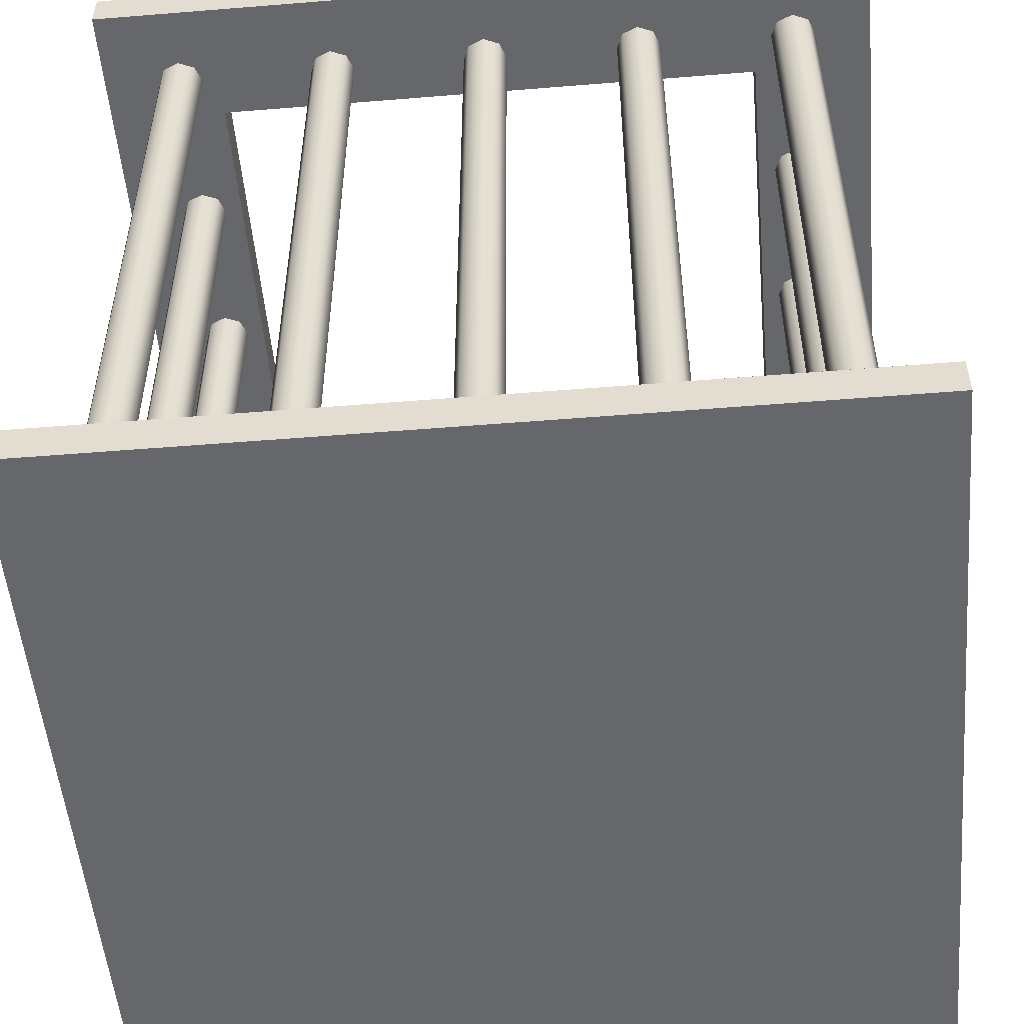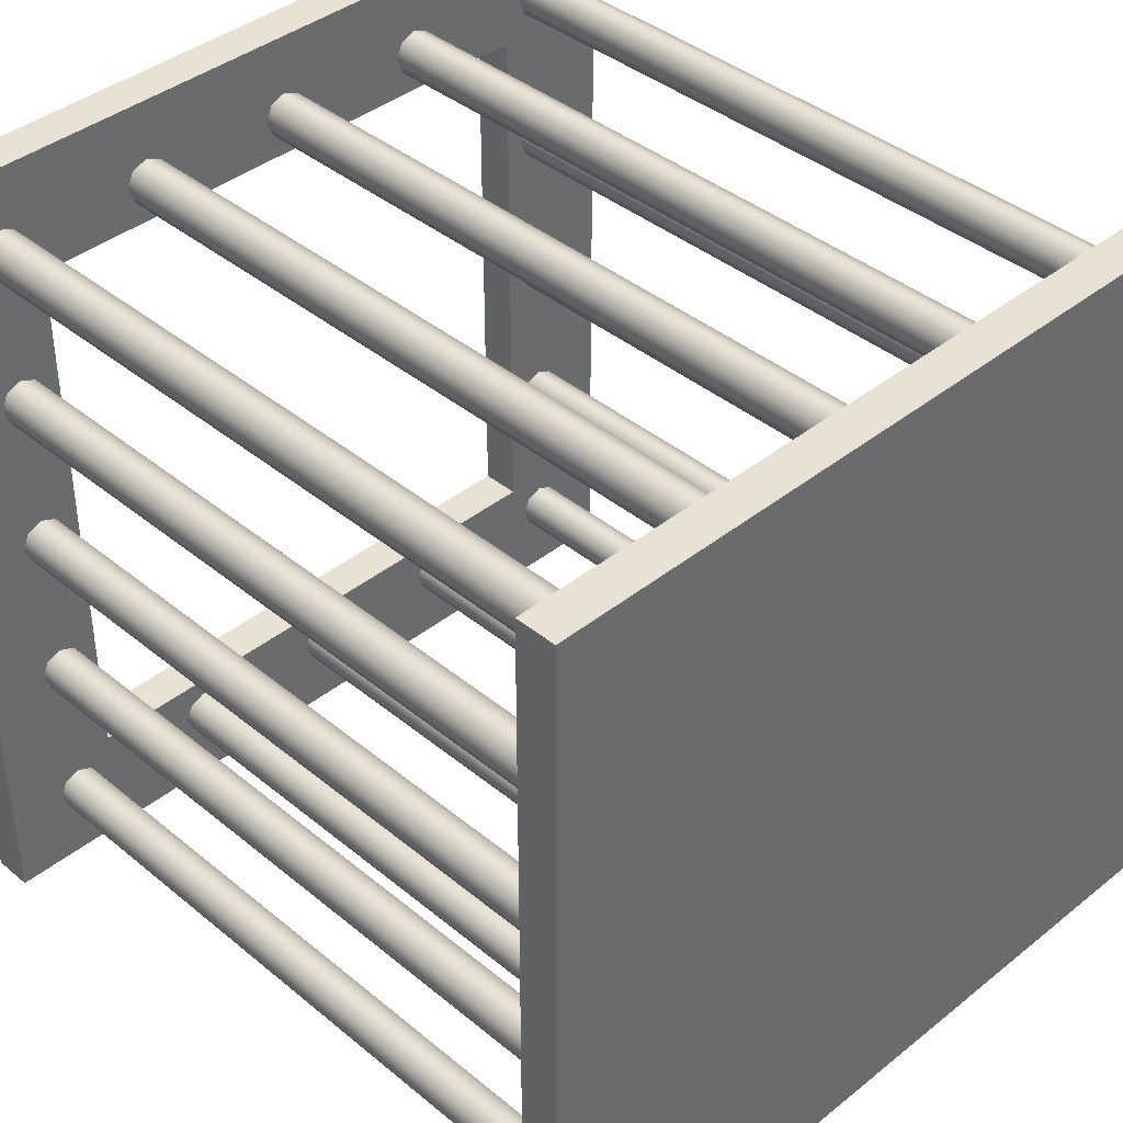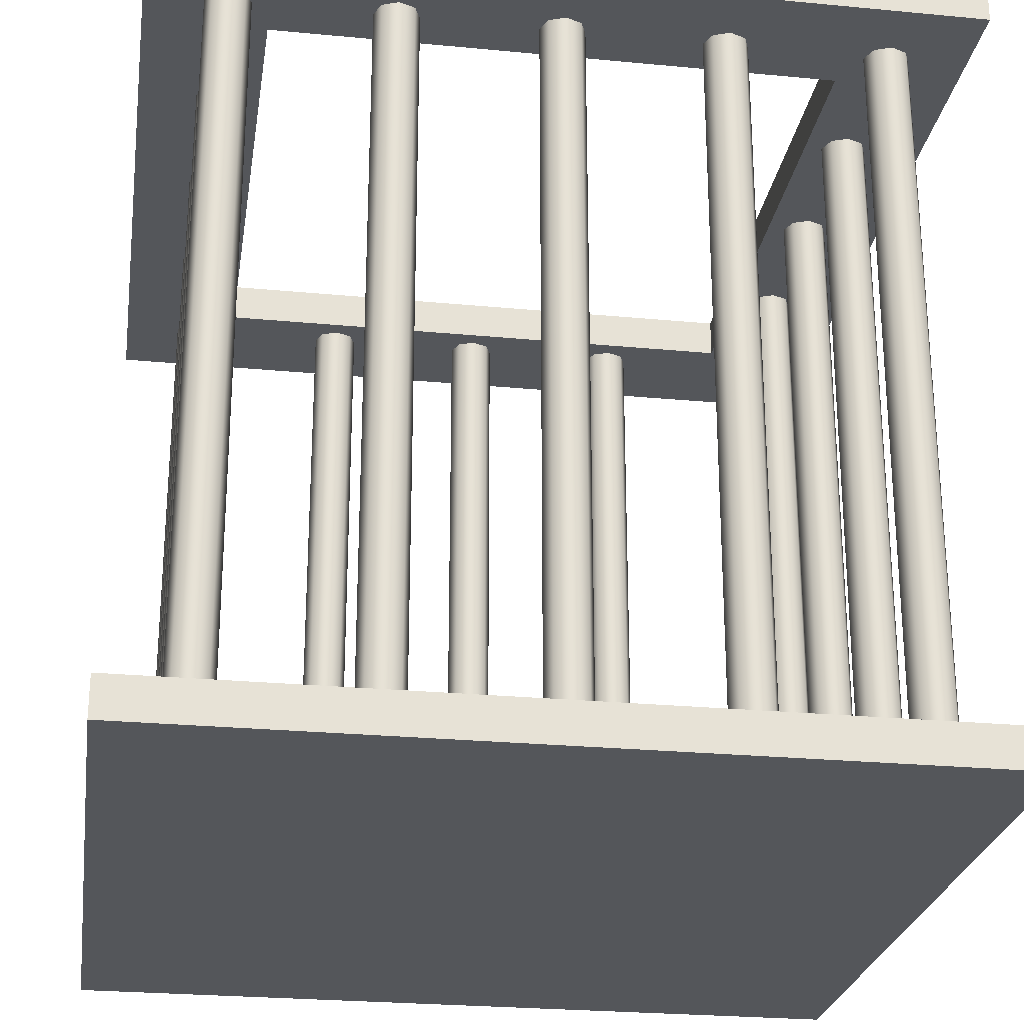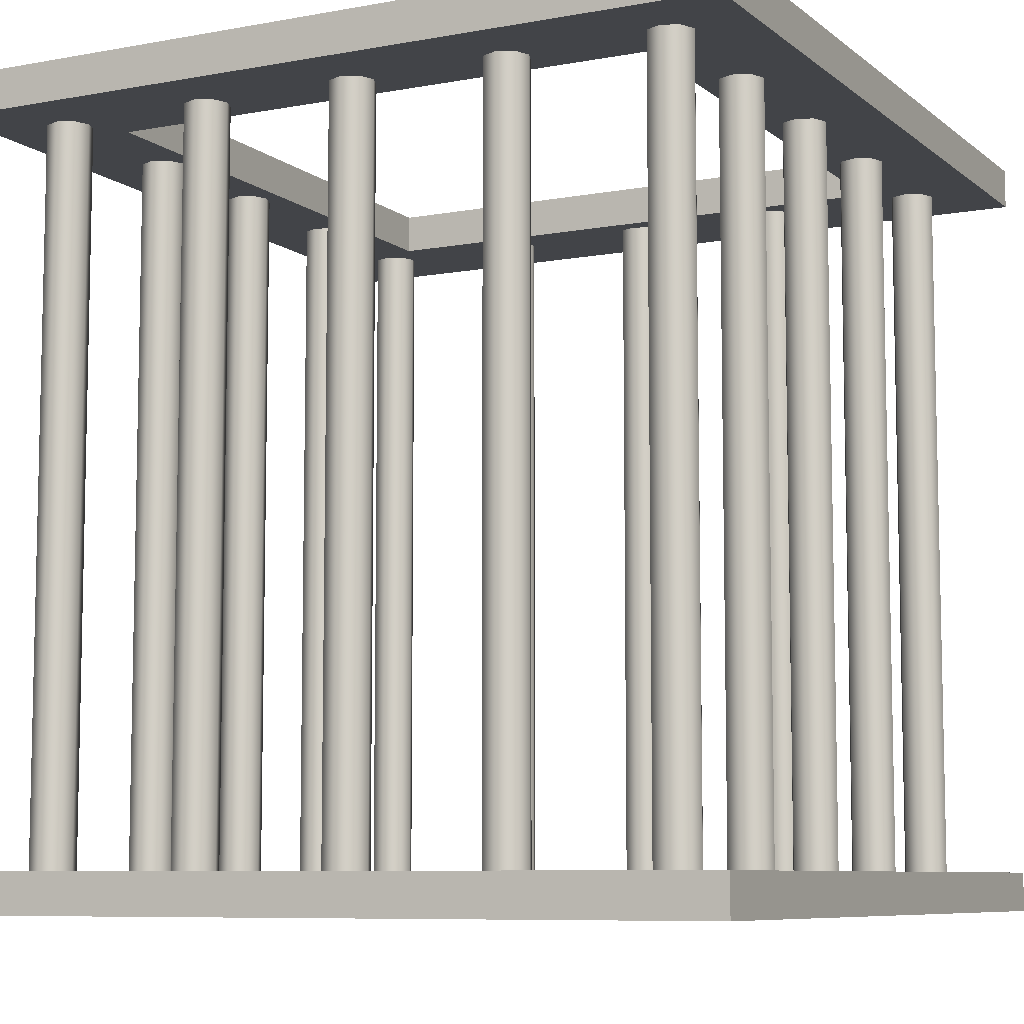
<metadata>
{"format":"obj","ext":"obj","renderer":"f3d","projection":"perspective","resolution":1024,"background":"white","views":[{"elev":-52.1,"azim":-85.0,"up":"+Y"},{"elev":40.0,"azim":-44.6,"up":"+Z"},{"elev":-25.6,"azim":-8.7,"up":"+Y"},{"elev":-7.9,"azim":-152.7,"up":"+Y"}]}
</metadata>
<code>
g default
v -0.1802 0.05 -0.4198
v -0.2 0.05 -0.4281
v -0.2198 0.05 -0.4198
v -0.2281 0.05 -0.4
v -0.2198 0.05 -0.3802
v -0.2 0.05 -0.3719
v -0.1802 0.05 -0.3802
v -0.1719 0.05 -0.4
v -0.1802 0.95 -0.4198
v -0.2 0.95 -0.4281
v -0.2198 0.95 -0.4198
v -0.2281 0.95 -0.4
v -0.2198 0.95 -0.3802
v -0.2 0.95 -0.3719
v -0.1802 0.95 -0.3802
v -0.1719 0.95 -0.4
v -0.2 0.05 -0.4
v -0.2 0.95 -0.4
v -0.3802 0.05 -0.2198
v -0.4 0.05 -0.2281
v -0.4198 0.05 -0.2198
v -0.4281 0.05 -0.2
v -0.4198 0.05 -0.1802
v -0.4 0.05 -0.1719
v -0.3802 0.05 -0.1802
v -0.3719 0.05 -0.2
v -0.3802 0.95 -0.2198
v -0.4 0.95 -0.2281
v -0.4198 0.95 -0.2198
v -0.4281 0.95 -0.2
v -0.4198 0.95 -0.1802
v -0.4 0.95 -0.1719
v -0.3802 0.95 -0.1802
v -0.3719 0.95 -0.2
v -0.4 0.05 -0.2
v -0.4 0.95 -0.2
v 0.4198 0.05 0.1802
v 0.4 0.05 0.1719
v 0.3802 0.05 0.1802
v 0.3719 0.05 0.2
v 0.3802 0.05 0.2198
v 0.4 0.05 0.2281
v 0.4198 0.05 0.2198
v 0.4281 0.05 0.2
v 0.4198 0.95 0.1802
v 0.4 0.95 0.1719
v 0.3802 0.95 0.1802
v 0.3719 0.95 0.2
v 0.3802 0.95 0.2198
v 0.4 0.95 0.2281
v 0.4198 0.95 0.2198
v 0.4281 0.95 0.2
v 0.4 0.05 0.2
v 0.4 0.95 0.2
v 0.4198 0.05 -0.2198
v 0.4 0.05 -0.2281
v 0.3802 0.05 -0.2198
v 0.3719 0.05 -0.2
v 0.3802 0.05 -0.1802
v 0.4 0.05 -0.1719
v 0.4198 0.05 -0.1802
v 0.4281 0.05 -0.2
v 0.4198 0.95 -0.2198
v 0.4 0.95 -0.2281
v 0.3802 0.95 -0.2198
v 0.3719 0.95 -0.2
v 0.3802 0.95 -0.1802
v 0.4 0.95 -0.1719
v 0.4198 0.95 -0.1802
v 0.4281 0.95 -0.2
v 0.4 0.05 -0.2
v 0.4 0.95 -0.2
v 0.2198 0.05 -0.4198
v 0.2 0.05 -0.4281
v 0.1802 0.05 -0.4198
v 0.1719 0.05 -0.4
v 0.1802 0.05 -0.3802
v 0.2 0.05 -0.3719
v 0.2198 0.05 -0.3802
v 0.2281 0.05 -0.4
v 0.2198 0.95 -0.4198
v 0.2 0.95 -0.4281
v 0.1802 0.95 -0.4198
v 0.1719 0.95 -0.4
v 0.1802 0.95 -0.3802
v 0.2 0.95 -0.3719
v 0.2198 0.95 -0.3802
v 0.2281 0.95 -0.4
v 0.2 0.05 -0.4
v 0.2 0.95 -0.4
v 0.2198 0.05 0.3802
v 0.2 0.05 0.3719
v 0.1802 0.05 0.3802
v 0.1719 0.05 0.4
v 0.1802 0.05 0.4198
v 0.2 0.05 0.4281
v 0.2198 0.05 0.4198
v 0.2281 0.05 0.4
v 0.2198 0.95 0.3802
v 0.2 0.95 0.3719
v 0.1802 0.95 0.3802
v 0.1719 0.95 0.4
v 0.1802 0.95 0.4198
v 0.2 0.95 0.4281
v 0.2198 0.95 0.4198
v 0.2281 0.95 0.4
v 0.2 0.05 0.4
v 0.2 0.95 0.4
v 0.4198 0.05 -0.01984
v 0.4 0.05 -0.02806
v 0.3802 0.05 -0.01984
v 0.3719 0.05 0
v 0.3802 0.05 0.01984
v 0.4 0.05 0.02806
v 0.4198 0.05 0.01984
v 0.4281 0.05 0
v 0.4198 0.95 -0.01984
v 0.4 0.95 -0.02806
v 0.3802 0.95 -0.01984
v 0.3719 0.95 0
v 0.3802 0.95 0.01984
v 0.4 0.95 0.02806
v 0.4198 0.95 0.01984
v 0.4281 0.95 0
v 0.4 0.05 0
v 0.4 0.95 0
v -0.3802 0.05 0.1802
v -0.4 0.05 0.1719
v -0.4198 0.05 0.1802
v -0.4281 0.05 0.2
v -0.4198 0.05 0.2198
v -0.4 0.05 0.2281
v -0.3802 0.05 0.2198
v -0.3719 0.05 0.2
v -0.3802 0.95 0.1802
v -0.4 0.95 0.1719
v -0.4198 0.95 0.1802
v -0.4281 0.95 0.2
v -0.4198 0.95 0.2198
v -0.4 0.95 0.2281
v -0.3802 0.95 0.2198
v -0.3719 0.95 0.2
v -0.4 0.05 0.2
v -0.4 0.95 0.2
v -0.1802 0.05 0.3802
v -0.2 0.05 0.3719
v -0.2198 0.05 0.3802
v -0.2281 0.05 0.4
v -0.2198 0.05 0.4198
v -0.2 0.05 0.4281
v -0.1802 0.05 0.4198
v -0.1719 0.05 0.4
v -0.1802 0.95 0.3802
v -0.2 0.95 0.3719
v -0.2198 0.95 0.3802
v -0.2281 0.95 0.4
v -0.2198 0.95 0.4198
v -0.2 0.95 0.4281
v -0.1802 0.95 0.4198
v -0.1719 0.95 0.4
v -0.2 0.05 0.4
v -0.2 0.95 0.4
v 0.4198 0.05 -0.4198
v 0.4 0.05 -0.4281
v 0.3802 0.05 -0.4198
v 0.3719 0.05 -0.4
v 0.3802 0.05 -0.3802
v 0.4 0.05 -0.3719
v 0.4198 0.05 -0.3802
v 0.4281 0.05 -0.4
v 0.4198 0.95 -0.4198
v 0.4 0.95 -0.4281
v 0.3802 0.95 -0.4198
v 0.3719 0.95 -0.4
v 0.3802 0.95 -0.3802
v 0.4 0.95 -0.3719
v 0.4198 0.95 -0.3802
v 0.4281 0.95 -0.4
v 0.4 0.05 -0.4
v 0.4 0.95 -0.4
v -0.3802 0.05 -0.4198
v -0.4 0.05 -0.4281
v -0.4198 0.05 -0.4198
v -0.4281 0.05 -0.4
v -0.4198 0.05 -0.3802
v -0.4 0.05 -0.3719
v -0.3802 0.05 -0.3802
v -0.3719 0.05 -0.4
v -0.3802 0.95 -0.4198
v -0.4 0.95 -0.4281
v -0.4198 0.95 -0.4198
v -0.4281 0.95 -0.4
v -0.4198 0.95 -0.3802
v -0.4 0.95 -0.3719
v -0.3802 0.95 -0.3802
v -0.3719 0.95 -0.4
v -0.4 0.05 -0.4
v -0.4 0.95 -0.4
v -0.3802 0.05 -0.01984
v -0.4 0.05 -0.02806
v -0.4198 0.05 -0.01984
v -0.4281 0.05 0
v -0.4198 0.05 0.01984
v -0.4 0.05 0.02806
v -0.3802 0.05 0.01984
v -0.3719 0.05 0
v -0.3802 0.95 -0.01984
v -0.4 0.95 -0.02806
v -0.4198 0.95 -0.01984
v -0.4281 0.95 0
v -0.4198 0.95 0.01984
v -0.4 0.95 0.02806
v -0.3802 0.95 0.01984
v -0.3719 0.95 0
v -0.4 0.05 0
v -0.4 0.95 0
v -0.3802 0.05 0.3802
v -0.4 0.05 0.3719
v -0.4198 0.05 0.3802
v -0.4281 0.05 0.4
v -0.4198 0.05 0.4198
v -0.4 0.05 0.4281
v -0.3802 0.05 0.4198
v -0.3719 0.05 0.4
v -0.3802 0.95 0.3802
v -0.4 0.95 0.3719
v -0.4198 0.95 0.3802
v -0.4281 0.95 0.4
v -0.4198 0.95 0.4198
v -0.4 0.95 0.4281
v -0.3802 0.95 0.4198
v -0.3719 0.95 0.4
v -0.4 0.05 0.4
v -0.4 0.95 0.4
v 0.01984 0.05 -0.4198
v 0 0.05 -0.4281
v -0.01984 0.05 -0.4198
v -0.02806 0.05 -0.4
v -0.01984 0.05 -0.3802
v 0 0.05 -0.3719
v 0.01984 0.05 -0.3802
v 0.02806 0.05 -0.4
v 0.01984 0.95 -0.4198
v 0 0.95 -0.4281
v -0.01984 0.95 -0.4198
v -0.02806 0.95 -0.4
v -0.01984 0.95 -0.3802
v 0 0.95 -0.3719
v 0.01984 0.95 -0.3802
v 0.02806 0.95 -0.4
v 0 0.05 -0.4
v 0 0.95 -0.4
v 0.01984 0.05 0.3802
v 0 0.05 0.3719
v -0.01984 0.05 0.3802
v -0.02806 0.05 0.4
v -0.01984 0.05 0.4198
v 0 0.05 0.4281
v 0.01984 0.05 0.4198
v 0.02806 0.05 0.4
v 0.01984 0.95 0.3802
v 0 0.95 0.3719
v -0.01984 0.95 0.3802
v -0.02806 0.95 0.4
v -0.01984 0.95 0.4198
v 0 0.95 0.4281
v 0.01984 0.95 0.4198
v 0.02806 0.95 0.4
v 0 0.05 0.4
v 0 0.95 0.4
v 0.4198 0.05 0.3802
v 0.4 0.05 0.3719
v 0.3802 0.05 0.3802
v 0.3719 0.05 0.4
v 0.3802 0.05 0.4198
v 0.4 0.05 0.4281
v 0.4198 0.05 0.4198
v 0.4281 0.05 0.4
v 0.4198 0.95 0.3802
v 0.4 0.95 0.3719
v 0.3802 0.95 0.3802
v 0.3719 0.95 0.4
v 0.3802 0.95 0.4198
v 0.4 0.95 0.4281
v 0.4198 0.95 0.4198
v 0.4281 0.95 0.4
v 0.4 0.05 0.4
v 0.4 0.95 0.4
v -0.5 1 -0.5
v 0.5 1 -0.5
v 0.5 0.95 -0.5
v -0.5 0.95 -0.5
v -0.5 1 0.5
v -0.5 0.95 0.5
v 0.35 1 -0.35
v -0.35 1 -0.35
v -0.35 0.95 -0.35
v 0.35 0.95 -0.35
v -0.35 1 0.35
v -0.35 0.95 0.35
v 0.35 1 0.35
v 0.35 0.95 0.35
v 0.5 1 0.5
v 0.5 0.95 0.5
v -0.5 0 0.5
v 0.5 0 0.5
v -0.5 0.05 0.5
v 0.5 0.05 0.5
v -0.5 0.05 -0.5
v 0.5 0.05 -0.5
v -0.5 0 -0.5
v 0.5 0 -0.5
v 0 0.95 0.35
v 0 0.95 0.5
v 0 1 0.5
v 0 1 0.35
g pCylinder18
f 1 2 10 9
f 2 3 11 10
f 3 4 12 11
f 4 5 13 12
f 5 6 14 13
f 6 7 15 14
f 7 8 16 15
f 8 1 9 16
f 2 1 17
f 3 2 17
f 4 3 17
f 5 4 17
f 6 5 17
f 7 6 17
f 8 7 17
f 1 8 17
f 9 10 18
f 10 11 18
f 11 12 18
f 12 13 18
f 13 14 18
f 14 15 18
f 15 16 18
f 16 9 18
f 19 20 28 27
f 20 21 29 28
f 21 22 30 29
f 22 23 31 30
f 23 24 32 31
f 24 25 33 32
f 25 26 34 33
f 26 19 27 34
f 20 19 35
f 21 20 35
f 22 21 35
f 23 22 35
f 24 23 35
f 25 24 35
f 26 25 35
f 19 26 35
f 27 28 36
f 28 29 36
f 29 30 36
f 30 31 36
f 31 32 36
f 32 33 36
f 33 34 36
f 34 27 36
f 37 38 46 45
f 38 39 47 46
f 39 40 48 47
f 40 41 49 48
f 41 42 50 49
f 42 43 51 50
f 43 44 52 51
f 44 37 45 52
f 38 37 53
f 39 38 53
f 40 39 53
f 41 40 53
f 42 41 53
f 43 42 53
f 44 43 53
f 37 44 53
f 45 46 54
f 46 47 54
f 47 48 54
f 48 49 54
f 49 50 54
f 50 51 54
f 51 52 54
f 52 45 54
f 55 56 64 63
f 56 57 65 64
f 57 58 66 65
f 58 59 67 66
f 59 60 68 67
f 60 61 69 68
f 61 62 70 69
f 62 55 63 70
f 56 55 71
f 57 56 71
f 58 57 71
f 59 58 71
f 60 59 71
f 61 60 71
f 62 61 71
f 55 62 71
f 63 64 72
f 64 65 72
f 65 66 72
f 66 67 72
f 67 68 72
f 68 69 72
f 69 70 72
f 70 63 72
f 73 74 82 81
f 74 75 83 82
f 75 76 84 83
f 76 77 85 84
f 77 78 86 85
f 78 79 87 86
f 79 80 88 87
f 80 73 81 88
f 74 73 89
f 75 74 89
f 76 75 89
f 77 76 89
f 78 77 89
f 79 78 89
f 80 79 89
f 73 80 89
f 81 82 90
f 82 83 90
f 83 84 90
f 84 85 90
f 85 86 90
f 86 87 90
f 87 88 90
f 88 81 90
f 91 92 100 99
f 92 93 101 100
f 93 94 102 101
f 94 95 103 102
f 95 96 104 103
f 96 97 105 104
f 97 98 106 105
f 98 91 99 106
f 92 91 107
f 93 92 107
f 94 93 107
f 95 94 107
f 96 95 107
f 97 96 107
f 98 97 107
f 91 98 107
f 99 100 108
f 100 101 108
f 101 102 108
f 102 103 108
f 103 104 108
f 104 105 108
f 105 106 108
f 106 99 108
f 109 110 118 117
f 110 111 119 118
f 111 112 120 119
f 112 113 121 120
f 113 114 122 121
f 114 115 123 122
f 115 116 124 123
f 116 109 117 124
f 110 109 125
f 111 110 125
f 112 111 125
f 113 112 125
f 114 113 125
f 115 114 125
f 116 115 125
f 109 116 125
f 117 118 126
f 118 119 126
f 119 120 126
f 120 121 126
f 121 122 126
f 122 123 126
f 123 124 126
f 124 117 126
f 127 128 136 135
f 128 129 137 136
f 129 130 138 137
f 130 131 139 138
f 131 132 140 139
f 132 133 141 140
f 133 134 142 141
f 134 127 135 142
f 128 127 143
f 129 128 143
f 130 129 143
f 131 130 143
f 132 131 143
f 133 132 143
f 134 133 143
f 127 134 143
f 135 136 144
f 136 137 144
f 137 138 144
f 138 139 144
f 139 140 144
f 140 141 144
f 141 142 144
f 142 135 144
f 145 146 154 153
f 146 147 155 154
f 147 148 156 155
f 148 149 157 156
f 149 150 158 157
f 150 151 159 158
f 151 152 160 159
f 152 145 153 160
f 146 145 161
f 147 146 161
f 148 147 161
f 149 148 161
f 150 149 161
f 151 150 161
f 152 151 161
f 145 152 161
f 153 154 162
f 154 155 162
f 155 156 162
f 156 157 162
f 157 158 162
f 158 159 162
f 159 160 162
f 160 153 162
f 163 164 172 171
f 164 165 173 172
f 165 166 174 173
f 166 167 175 174
f 167 168 176 175
f 168 169 177 176
f 169 170 178 177
f 170 163 171 178
f 164 163 179
f 165 164 179
f 166 165 179
f 167 166 179
f 168 167 179
f 169 168 179
f 170 169 179
f 163 170 179
f 171 172 180
f 172 173 180
f 173 174 180
f 174 175 180
f 175 176 180
f 176 177 180
f 177 178 180
f 178 171 180
f 181 182 190 189
f 182 183 191 190
f 183 184 192 191
f 184 185 193 192
f 185 186 194 193
f 186 187 195 194
f 187 188 196 195
f 188 181 189 196
f 182 181 197
f 183 182 197
f 184 183 197
f 185 184 197
f 186 185 197
f 187 186 197
f 188 187 197
f 181 188 197
f 189 190 198
f 190 191 198
f 191 192 198
f 192 193 198
f 193 194 198
f 194 195 198
f 195 196 198
f 196 189 198
f 199 200 208 207
f 200 201 209 208
f 201 202 210 209
f 202 203 211 210
f 203 204 212 211
f 204 205 213 212
f 205 206 214 213
f 206 199 207 214
f 200 199 215
f 201 200 215
f 202 201 215
f 203 202 215
f 204 203 215
f 205 204 215
f 206 205 215
f 199 206 215
f 207 208 216
f 208 209 216
f 209 210 216
f 210 211 216
f 211 212 216
f 212 213 216
f 213 214 216
f 214 207 216
f 217 218 226 225
f 218 219 227 226
f 219 220 228 227
f 220 221 229 228
f 221 222 230 229
f 222 223 231 230
f 223 224 232 231
f 224 217 225 232
f 218 217 233
f 219 218 233
f 220 219 233
f 221 220 233
f 222 221 233
f 223 222 233
f 224 223 233
f 217 224 233
f 225 226 234
f 226 227 234
f 227 228 234
f 228 229 234
f 229 230 234
f 230 231 234
f 231 232 234
f 232 225 234
f 235 236 244 243
f 236 237 245 244
f 237 238 246 245
f 238 239 247 246
f 239 240 248 247
f 240 241 249 248
f 241 242 250 249
f 242 235 243 250
f 236 235 251
f 237 236 251
f 238 237 251
f 239 238 251
f 240 239 251
f 241 240 251
f 242 241 251
f 235 242 251
f 243 244 252
f 244 245 252
f 245 246 252
f 246 247 252
f 247 248 252
f 248 249 252
f 249 250 252
f 250 243 252
f 253 254 262 261
f 254 255 263 262
f 255 256 264 263
f 256 257 265 264
f 257 258 266 265
f 258 259 267 266
f 259 260 268 267
f 260 253 261 268
f 254 253 269
f 255 254 269
f 256 255 269
f 257 256 269
f 258 257 269
f 259 258 269
f 260 259 269
f 253 260 269
f 261 262 270
f 262 263 270
f 263 264 270
f 264 265 270
f 265 266 270
f 266 267 270
f 267 268 270
f 268 261 270
f 271 272 280 279
f 272 273 281 280
f 273 274 282 281
f 274 275 283 282
f 275 276 284 283
f 276 277 285 284
f 277 278 286 285
f 278 271 279 286
f 272 271 287
f 273 272 287
f 274 273 287
f 275 274 287
f 276 275 287
f 277 276 287
f 278 277 287
f 271 278 287
f 279 280 288
f 280 281 288
f 281 282 288
f 282 283 288
f 283 284 288
f 284 285 288
f 285 286 288
f 286 279 288
f 289 290 291 292
f 293 289 292 294
f 295 296 297 298
f 296 299 300 297
f 301 295 298 302
f 316 313 300 299
f 290 303 304 291
f 294 314 315 293
f 292 297 300 294
f 291 298 297 292
f 303 290 295 301
f 293 315 316 299
f 295 290 289 296
f 302 298 291 304
f 294 300 313 314
f 293 299 296 289
f 305 306 308 307
f 307 308 310 309
f 309 310 312 311
f 311 312 306 305
f 306 312 310 308
f 311 305 307 309
f 314 313 302 304
f 315 314 304 303
f 316 315 303 301
f 302 313 316 301

</code>
